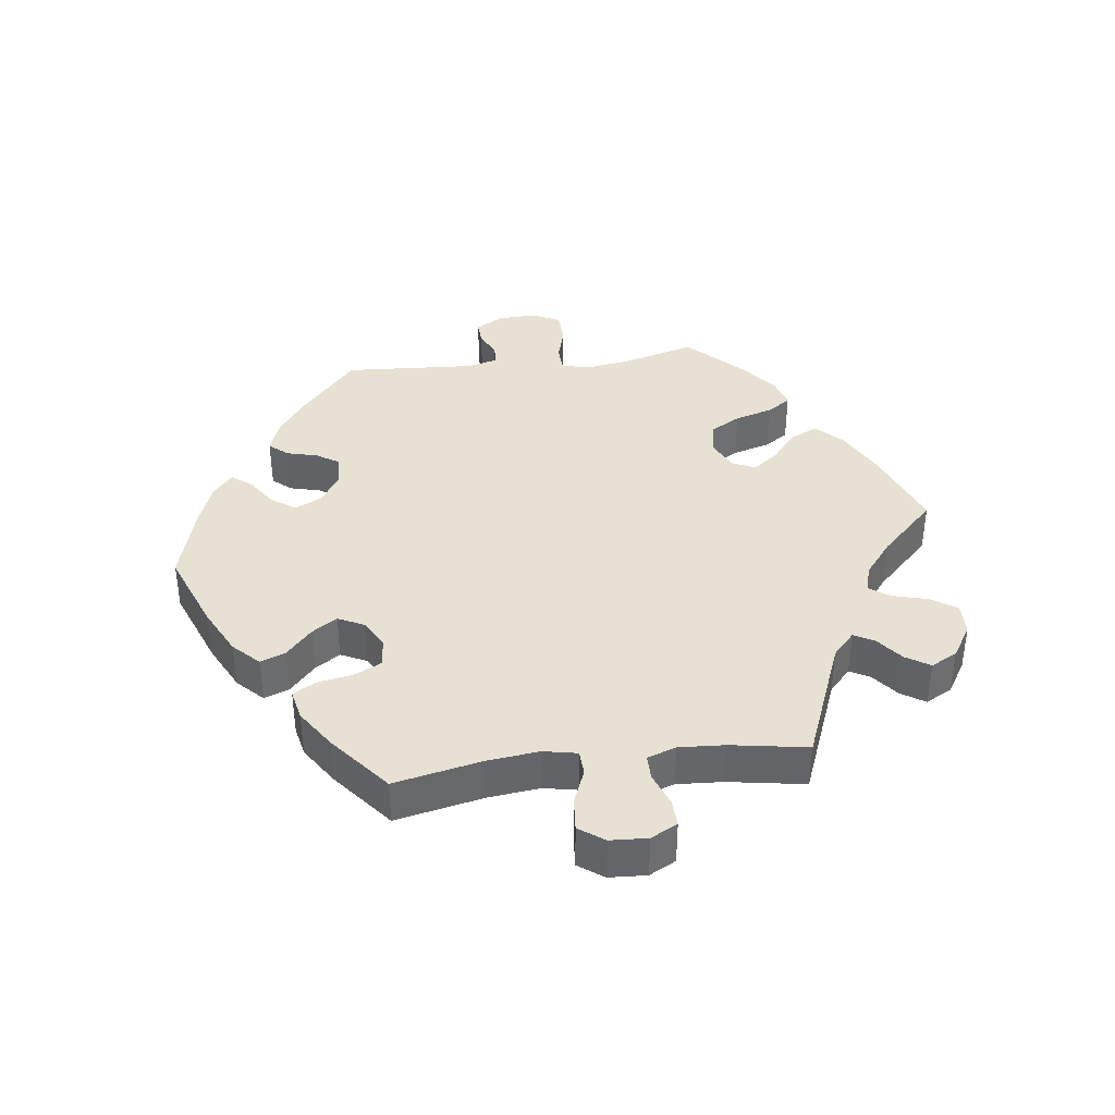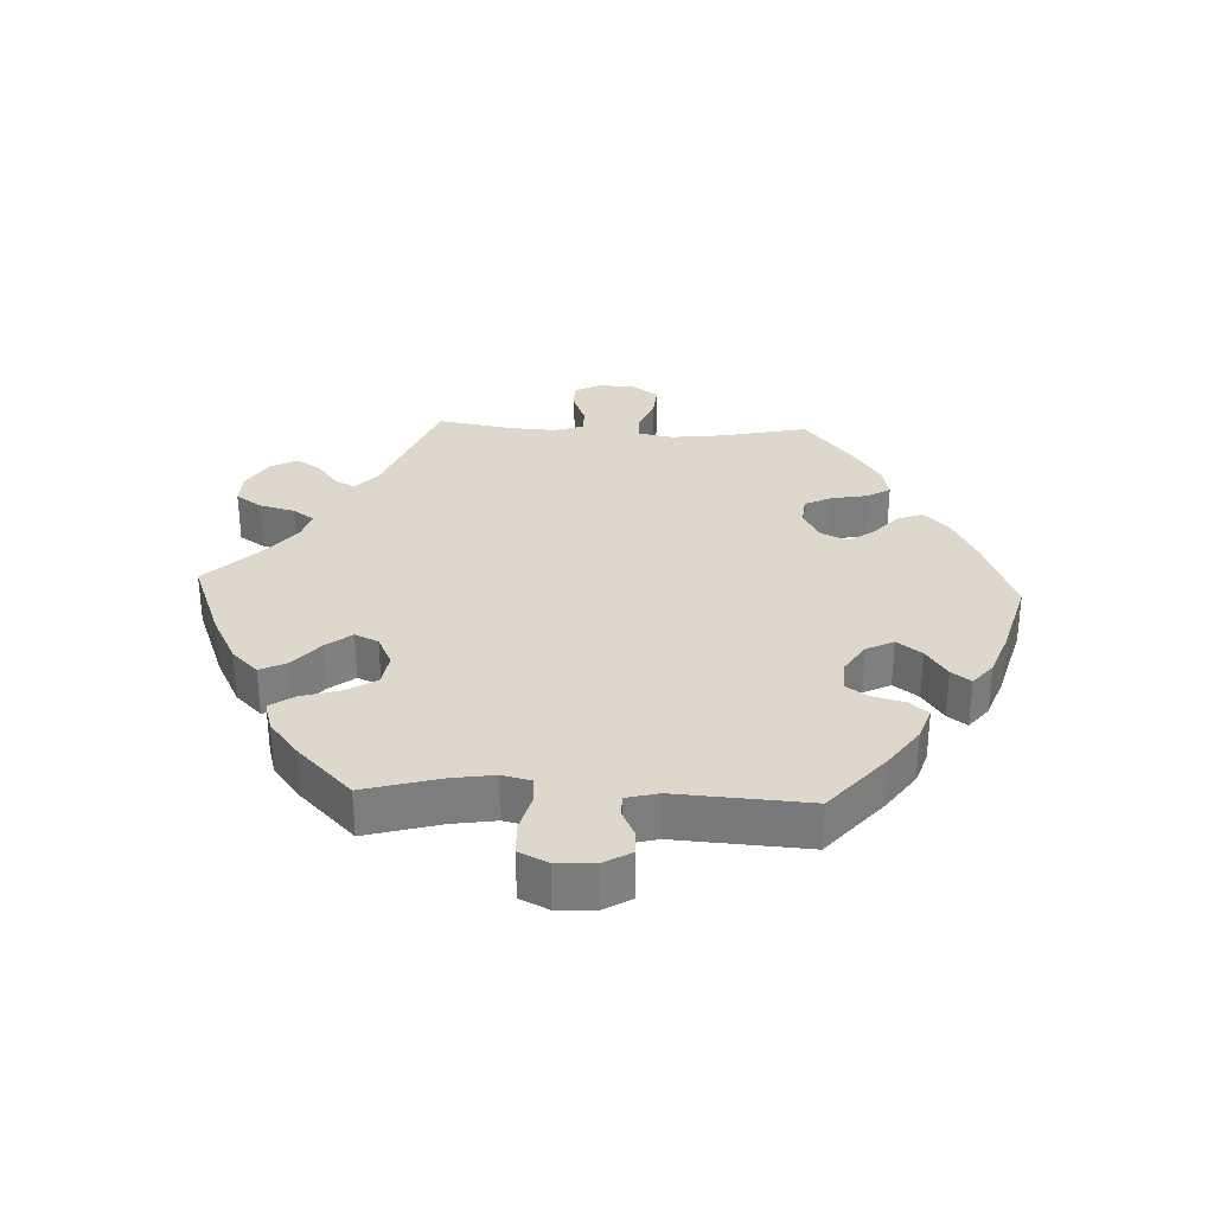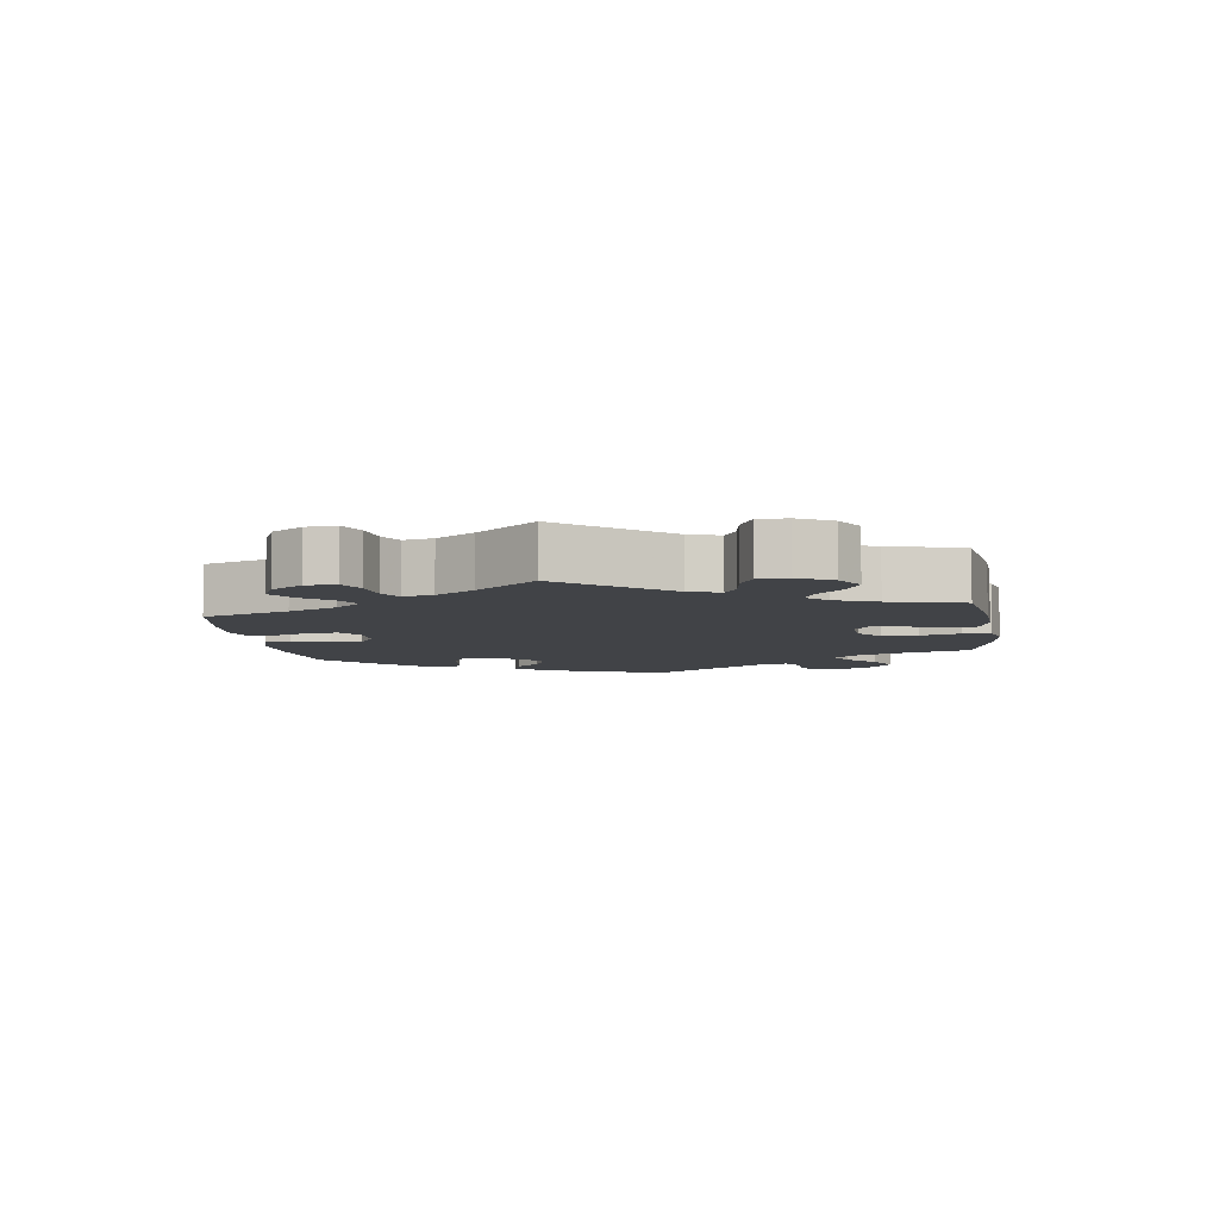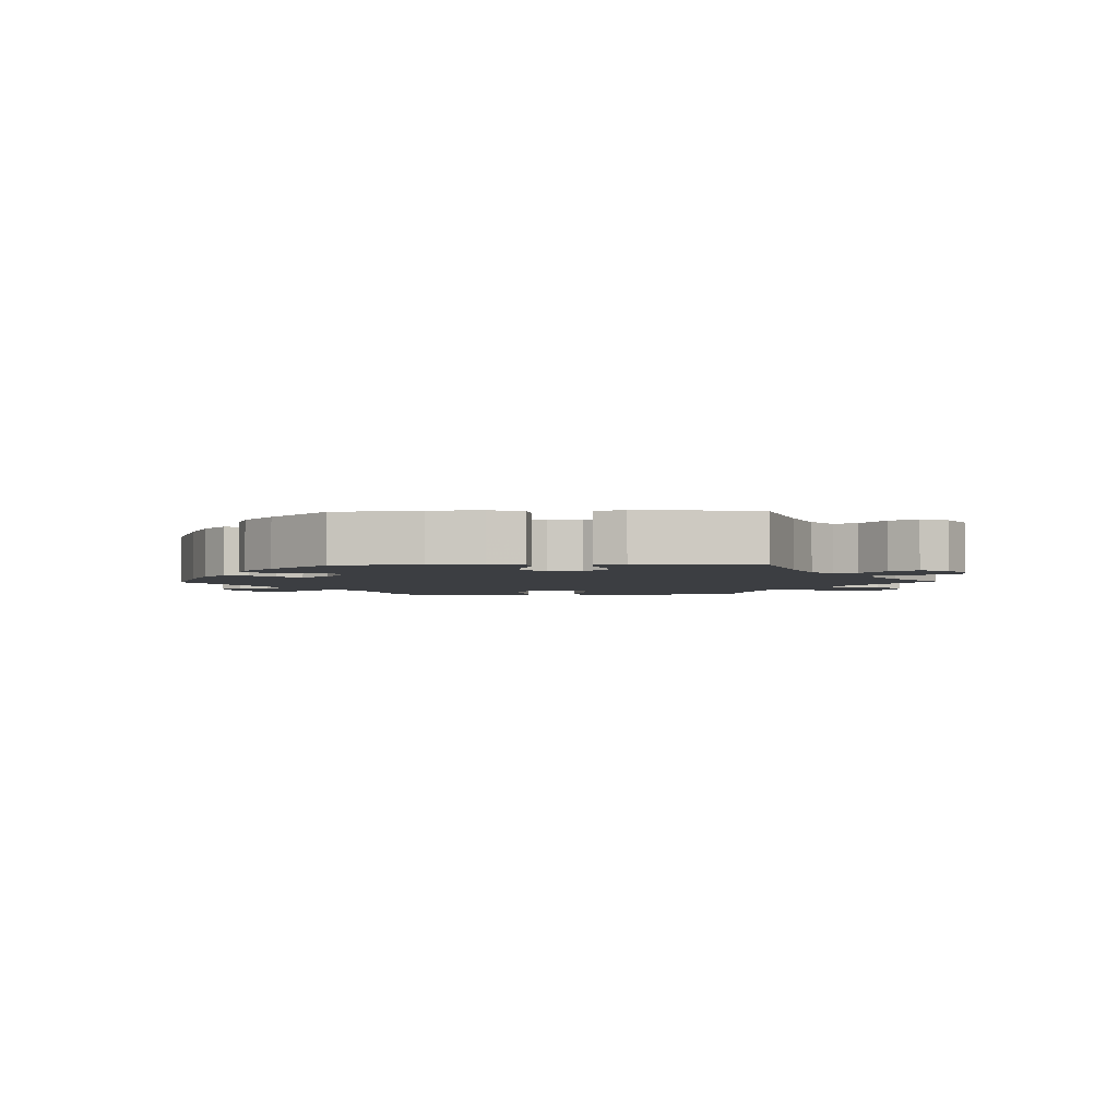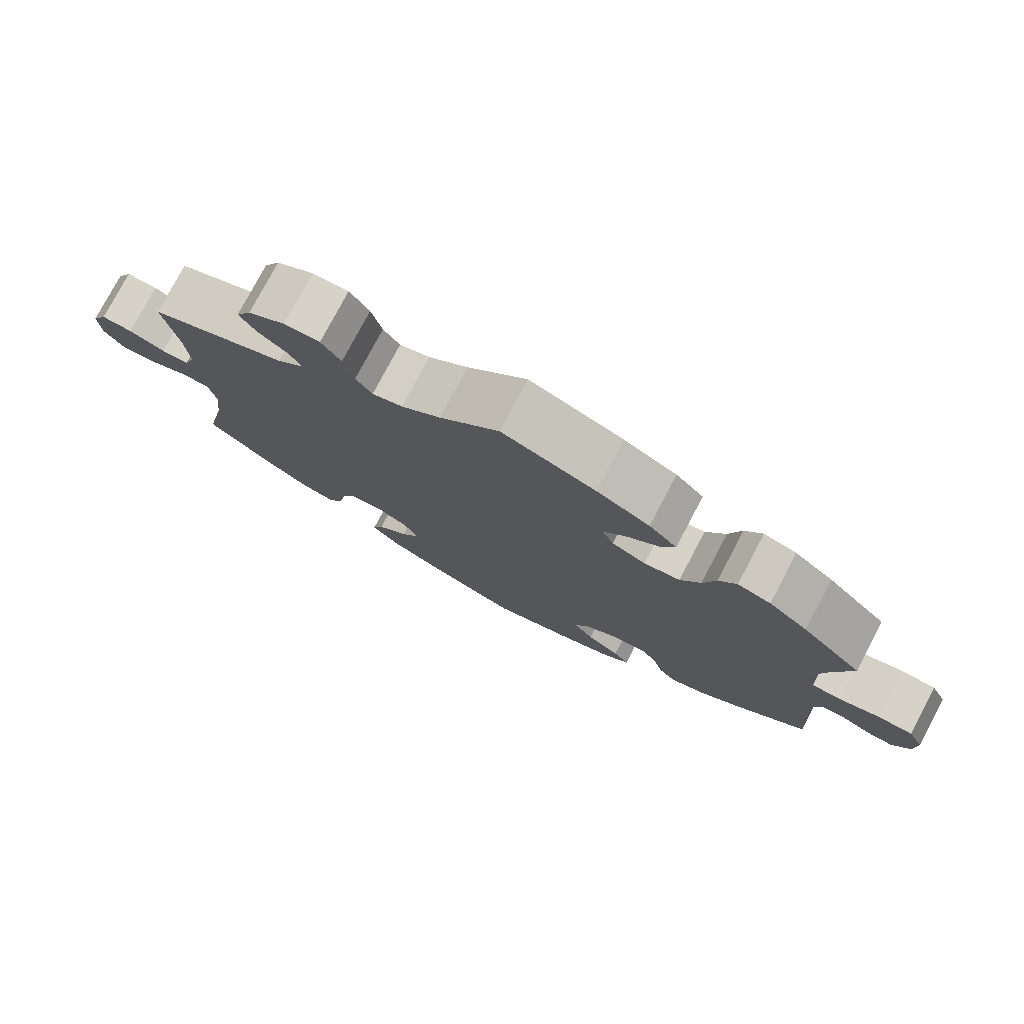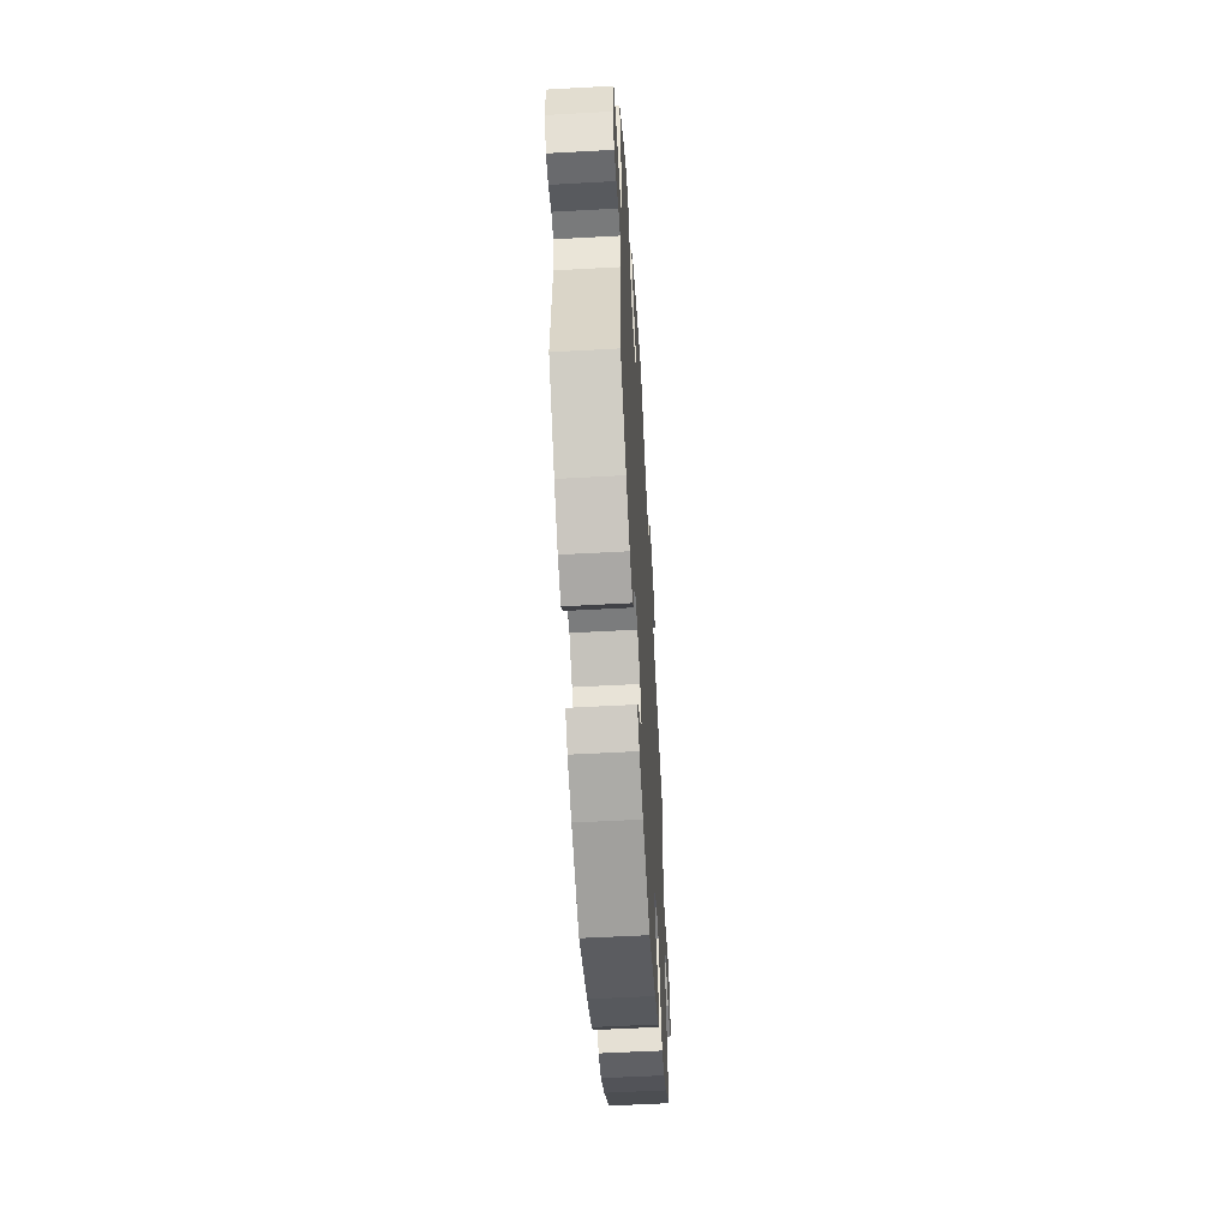
<metadata>
{"format":"obj","ext":"obj","renderer":"f3d","projection":"perspective","resolution":1024,"background":"white","views":[{"elev":38.6,"azim":-97.1,"up":"+Y"},{"elev":31.3,"azim":92.7,"up":"+Y"},{"elev":-6.9,"azim":-51.6,"up":"+Y"},{"elev":-3.1,"azim":-148.7,"up":"+Y"},{"elev":77.6,"azim":27.8,"up":"+Z"},{"elev":-56.2,"azim":93.3,"up":"+Z"}]}
</metadata>
<code>
v 0.126 0.07 0.529
v 0.198 0.07 0.492
v 0.236 0.07 0.453
v 0.217 0.07 0.413
v 0.171 0.07 0.374
v 0.142 0.07 0.336
v 0.158 0.07 0.301
v 0.204 0.07 0.279
v 0.253 0.07 0.287
v 0.28 0.07 0.333
v 0.297 0.07 0.391
v 0.321 0.07 0.426
v 0.366 0.07 0.413
v 0.419 0.07 0.371
v 0.501 0.07 0.289
v 0.47 0.07 0.177
v 0.46 0.07 0.112
v 0.47 0.07 0.068
v 0.51 0.07 0.066
v 0.566 0.07 0.081
v 0.614 0.07 0.079
v 0.635 0.07 0.036
v 0.632 0.07 -0.022
v 0.608 0.07 -0.063
v 0.572 0.07 -0.061
v 0.532 0.07 -0.042
v 0.501 0.07 -0.043
v 0.489 0.07 -0.091
v 0.501 0.07 -0.289
v 0.406 0.07 -0.371
v 0.346 0.07 -0.414
v 0.297 0.07 -0.431
v 0.273 0.07 -0.403
v 0.261 0.07 -0.356
v 0.239 0.07 -0.322
v 0.193 0.07 -0.324
v 0.146 0.07 -0.354
v 0.126 0.07 -0.395
v 0.153 0.07 -0.432
v 0.198 0.07 -0.463
v 0.219 0.07 -0.492
v 0.184 0.07 -0.521
v 0.119 0.07 -0.545
v 0 0.07 -0.578
v -0.122 0.07 -0.53
v -0.193 0.07 -0.494
v -0.231 0.07 -0.456
v -0.216 0.07 -0.418
v -0.174 0.07 -0.38
v -0.149 0.07 -0.342
v -0.168 0.07 -0.303
v -0.212 0.07 -0.279
v -0.255 0.07 -0.283
v -0.275 0.07 -0.324
v -0.285 0.07 -0.378
v -0.305 0.07 -0.412
v -0.351 0.07 -0.402
v -0.41 0.07 -0.363
v -0.5 0.07 -0.289
v -0.472 0.07 -0.157
v -0.463 0.07 -0.079
v -0.473 0.07 -0.029
v -0.51 0.07 -0.027
v -0.563 0.07 -0.048
v -0.612 0.07 -0.052
v -0.639 0.07 -0.014
v -0.642 0.07 0.042
v -0.621 0.07 0.082
v -0.579 0.07 0.08
v -0.53 0.07 0.061
v -0.493 0.07 0.061
v -0.478 0.07 0.104
v -0.482 0.07 0.173
v -0.501 0.07 0.288
v -0.314 0.07 0.362
v -0.278 0.07 0.395
v -0.294 0.07 0.425
v -0.334 0.07 0.457
v -0.357 0.07 0.493
v -0.336 0.07 0.533
v -0.286 0.07 0.564
v -0.238 0.07 0.565
v -0.212 0.07 0.526
v -0.198 0.07 0.473
v -0.176 0.07 0.442
v -0.135 0.07 0.454
v -0.082 0.07 0.496
v -0.001 0.07 0.578
v 0.126 0 0.529
v 0.198 0 0.492
v 0.236 0 0.453
v 0.217 0 0.413
v 0.171 0 0.374
v 0.142 0 0.336
v 0.158 0 0.301
v 0.204 0 0.279
v 0.253 0 0.287
v 0.28 0 0.333
v 0.297 0 0.391
v 0.321 0 0.426
v 0.366 0 0.413
v 0.419 0 0.371
v 0.501 0 0.289
v 0.47 0 0.177
v 0.46 0 0.112
v 0.47 0 0.068
v 0.51 0 0.066
v 0.566 0 0.081
v 0.614 0 0.079
v 0.635 0 0.036
v 0.632 0 -0.022
v 0.608 0 -0.063
v 0.572 0 -0.061
v 0.532 0 -0.042
v 0.501 0 -0.043
v 0.489 0 -0.091
v 0.501 0 -0.289
v 0.406 0 -0.371
v 0.346 0 -0.414
v 0.297 0 -0.431
v 0.273 0 -0.403
v 0.261 0 -0.356
v 0.239 0 -0.322
v 0.193 0 -0.324
v 0.146 0 -0.354
v 0.126 0 -0.395
v 0.153 0 -0.432
v 0.198 0 -0.463
v 0.219 0 -0.492
v 0.184 0 -0.521
v 0.119 0 -0.545
v 0 0 -0.578
v -0.122 0 -0.53
v -0.193 0 -0.494
v -0.231 0 -0.456
v -0.216 0 -0.418
v -0.174 0 -0.38
v -0.149 0 -0.342
v -0.168 0 -0.303
v -0.212 0 -0.279
v -0.255 0 -0.283
v -0.275 0 -0.324
v -0.285 0 -0.378
v -0.305 0 -0.412
v -0.351 0 -0.402
v -0.41 0 -0.363
v -0.5 0 -0.289
v -0.472 0 -0.157
v -0.463 0 -0.079
v -0.473 0 -0.029
v -0.51 0 -0.027
v -0.563 0 -0.048
v -0.612 0 -0.052
v -0.639 0 -0.014
v -0.642 0 0.042
v -0.621 0 0.082
v -0.579 0 0.08
v -0.53 0 0.061
v -0.493 0 0.061
v -0.478 0 0.104
v -0.482 0 0.173
v -0.501 0 0.288
v -0.314 0 0.362
v -0.278 0 0.395
v -0.294 0 0.425
v -0.334 0 0.457
v -0.357 0 0.493
v -0.336 0 0.533
v -0.286 0 0.564
v -0.238 0 0.565
v -0.212 0 0.526
v -0.198 0 0.473
v -0.176 0 0.442
v -0.135 0 0.454
v -0.082 0 0.496
v -0.001 0 0.578
f 87 88 1 2
f 86 87 2 3
f 85 86 3 4
f 81 82 83 84
f 81 84 85
f 80 81 85
f 77 78 79 80
f 76 77 80 85
f 75 76 85 4
f 73 74 75 4
f 67 68 69 70
f 67 70 71
f 66 67 71
f 63 64 65 66
f 62 63 66 71
f 57 58 59 60
f 57 60 61
f 54 55 56 57
f 53 54 57 61
f 52 53 61 62
f 46 47 48 49
f 46 49 50
f 45 46 50
f 44 45 50
f 43 44 50 51
f 39 40 41 42
f 38 39 42 43
f 31 32 33 34
f 31 34 35
f 28 29 30 31
f 27 28 31 35
f 23 24 25 26
f 23 26 27
f 22 23 27
f 19 20 21 22
f 18 19 22 27
f 13 14 15 16
f 13 16 17
f 10 11 12 13
f 9 10 13 17
f 8 9 17 18
f 72 73 4 5
f 71 72 5 6
f 51 52 62 71
f 38 43 51 71
f 37 38 71 6
f 36 37 6 7
f 18 27 35 36
f 7 8 18 36
f 90 89 176 175
f 91 90 175 174
f 92 91 174 173
f 172 171 170 169
f 173 172 169
f 173 169 168
f 168 167 166 165
f 173 168 165 164
f 92 173 164 163
f 92 163 162 161
f 158 157 156 155
f 159 158 155
f 159 155 154
f 154 153 152 151
f 159 154 151 150
f 148 147 146 145
f 149 148 145
f 145 144 143 142
f 149 145 142 141
f 150 149 141 140
f 137 136 135 134
f 138 137 134
f 138 134 133
f 138 133 132
f 139 138 132 131
f 130 129 128 127
f 131 130 127 126
f 122 121 120 119
f 123 122 119
f 119 118 117 116
f 123 119 116 115
f 114 113 112 111
f 115 114 111
f 115 111 110
f 110 109 108 107
f 115 110 107 106
f 104 103 102 101
f 105 104 101
f 101 100 99 98
f 105 101 98 97
f 106 105 97 96
f 93 92 161 160
f 94 93 160 159
f 159 150 140 139
f 159 139 131 126
f 94 159 126 125
f 95 94 125 124
f 124 123 115 106
f 124 106 96 95
f 1 89 90 2
f 2 90 91 3
f 3 91 92 4
f 4 92 93 5
f 5 93 94 6
f 6 94 95 7
f 7 95 96 8
f 8 96 97 9
f 9 97 98 10
f 10 98 99 11
f 11 99 100 12
f 12 100 101 13
f 13 101 102 14
f 14 102 103 15
f 15 103 104 16
f 16 104 105 17
f 17 105 106 18
f 18 106 107 19
f 19 107 108 20
f 20 108 109 21
f 21 109 110 22
f 22 110 111 23
f 23 111 112 24
f 24 112 113 25
f 25 113 114 26
f 26 114 115 27
f 27 115 116 28
f 28 116 117 29
f 29 117 118 30
f 30 118 119 31
f 31 119 120 32
f 32 120 121 33
f 33 121 122 34
f 34 122 123 35
f 35 123 124 36
f 36 124 125 37
f 37 125 126 38
f 38 126 127 39
f 39 127 128 40
f 40 128 129 41
f 41 129 130 42
f 42 130 131 43
f 43 131 132 44
f 44 132 133 45
f 45 133 134 46
f 46 134 135 47
f 47 135 136 48
f 48 136 137 49
f 49 137 138 50
f 50 138 139 51
f 51 139 140 52
f 52 140 141 53
f 53 141 142 54
f 54 142 143 55
f 55 143 144 56
f 56 144 145 57
f 57 145 146 58
f 58 146 147 59
f 59 147 148 60
f 60 148 149 61
f 61 149 150 62
f 62 150 151 63
f 63 151 152 64
f 64 152 153 65
f 65 153 154 66
f 66 154 155 67
f 67 155 156 68
f 68 156 157 69
f 69 157 158 70
f 70 158 159 71
f 71 159 160 72
f 72 160 161 73
f 73 161 162 74
f 74 162 163 75
f 75 163 164 76
f 76 164 165 77
f 77 165 166 78
f 78 166 167 79
f 79 167 168 80
f 80 168 169 81
f 81 169 170 82
f 82 170 171 83
f 83 171 172 84
f 84 172 173 85
f 85 173 174 86
f 86 174 175 87
f 87 175 176 88
f 88 176 89 1

</code>
